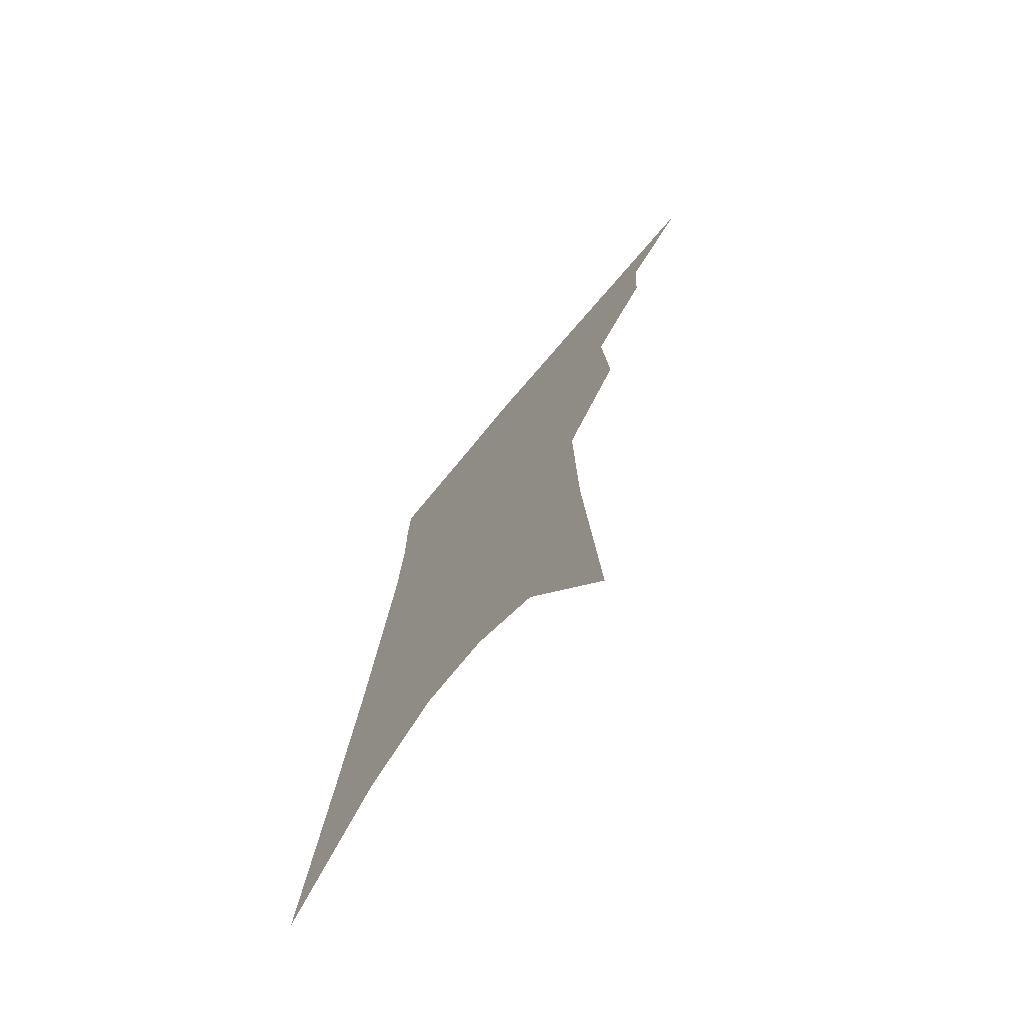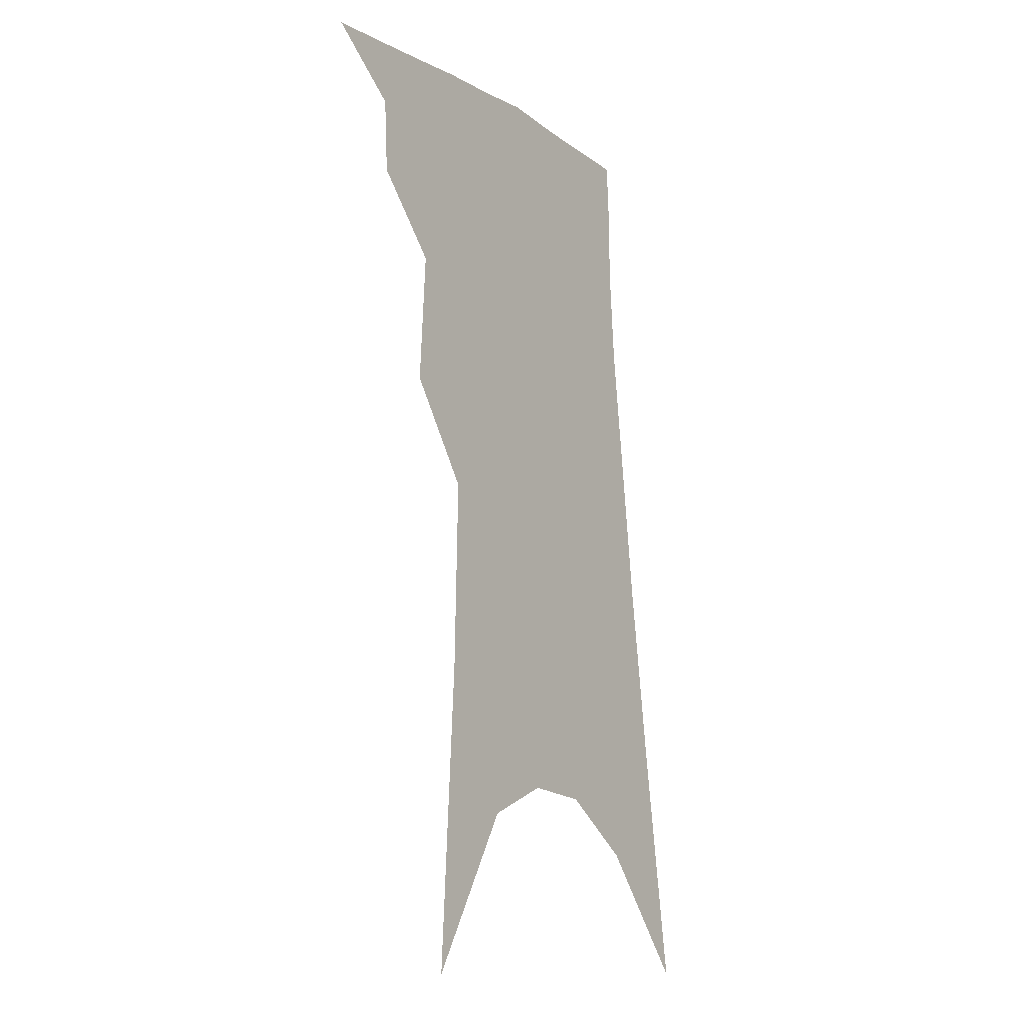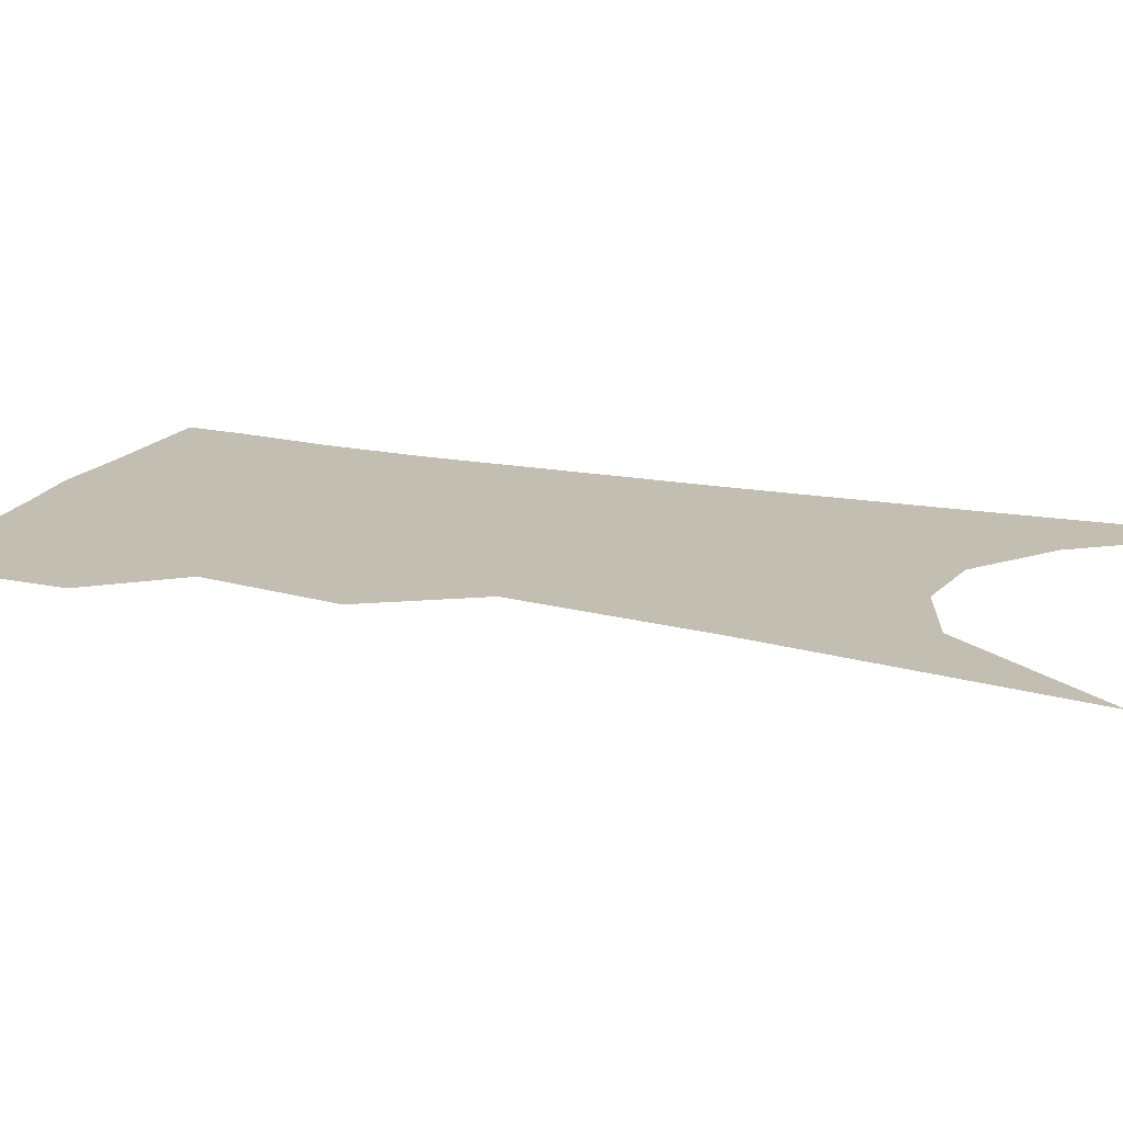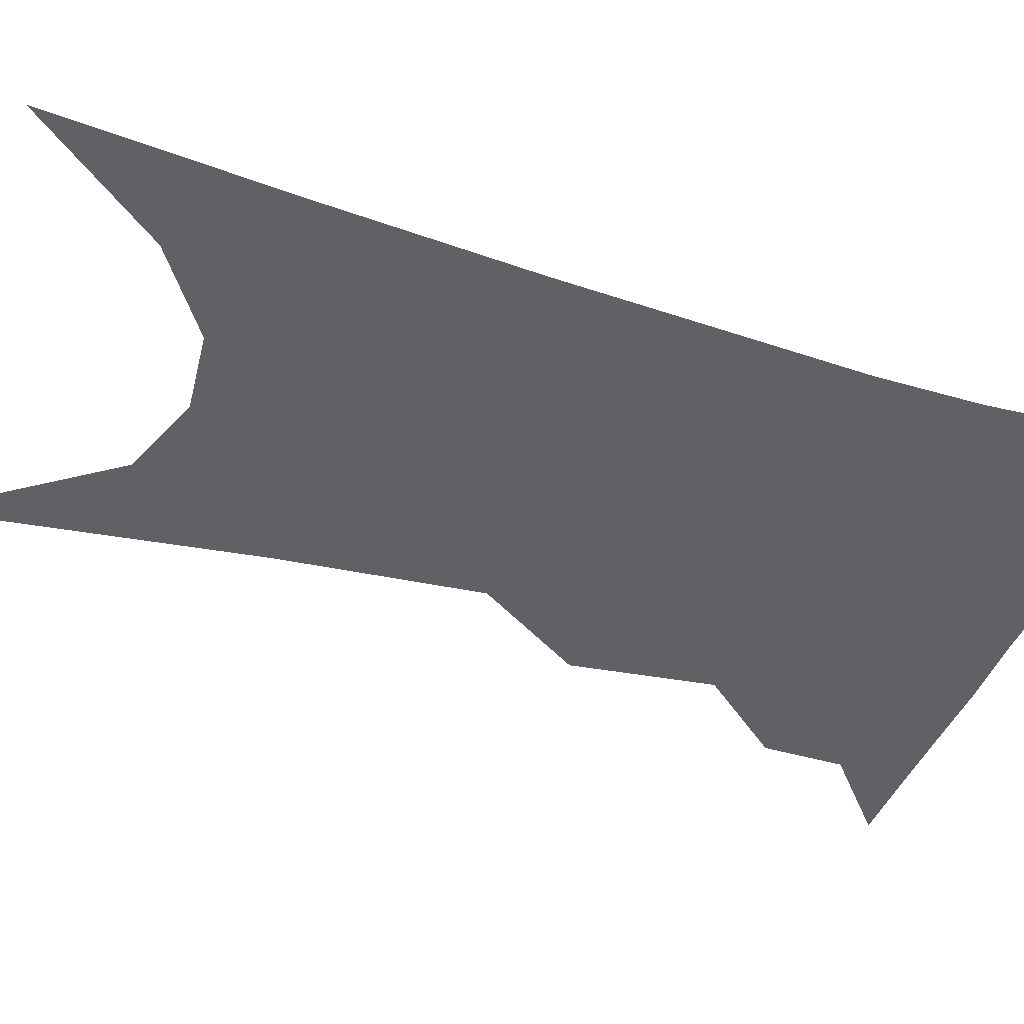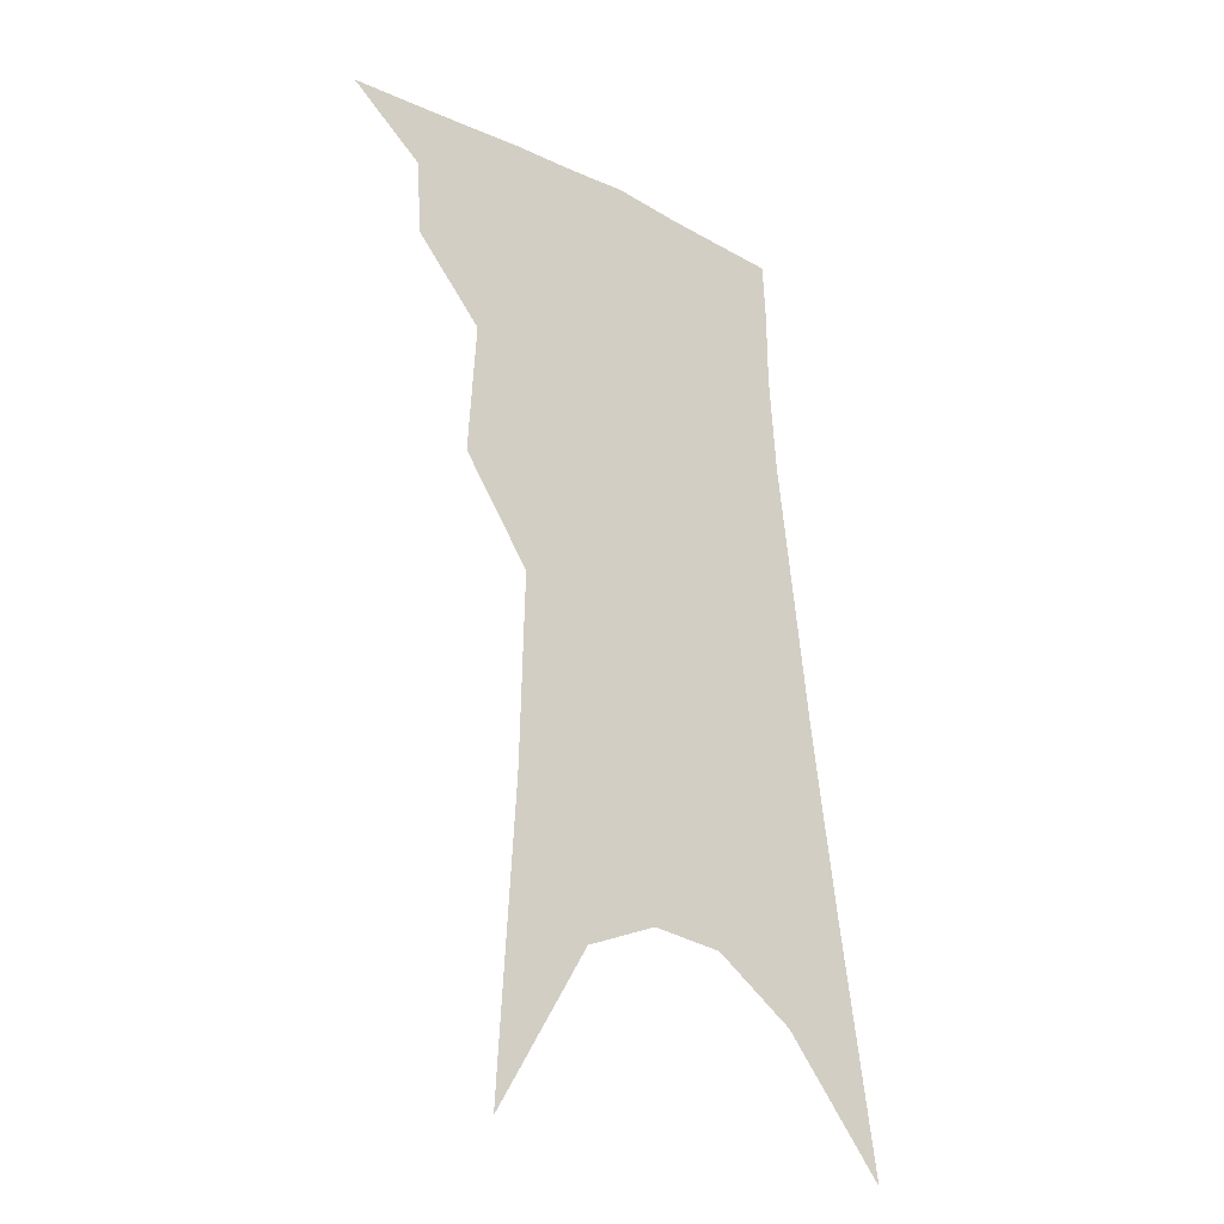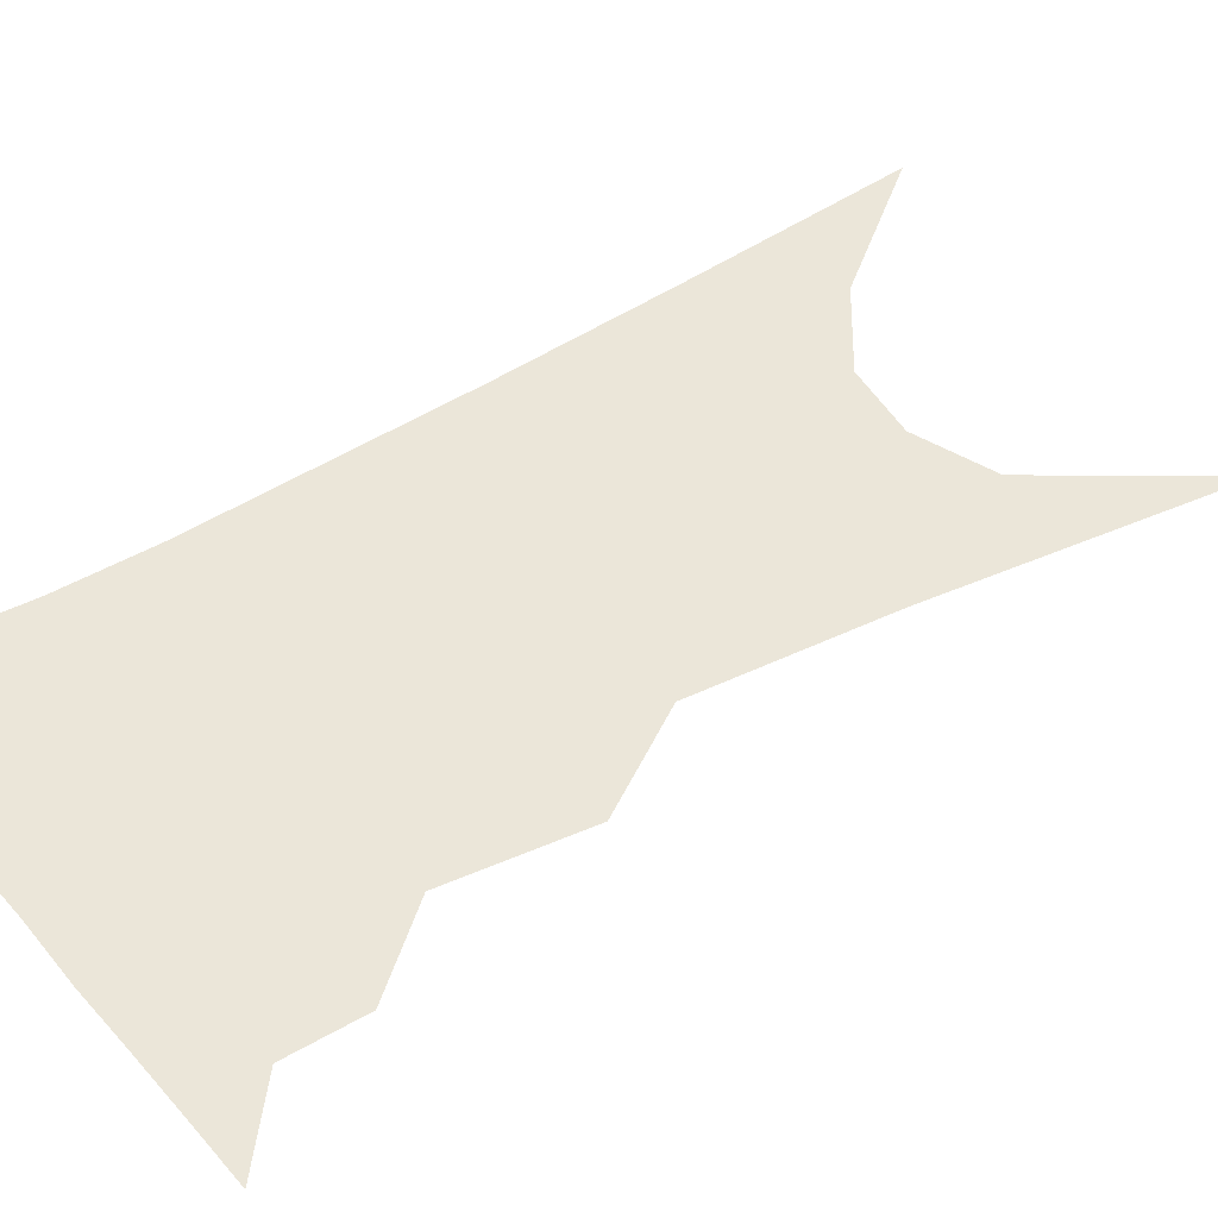
<metadata>
{"format":"obj","ext":"obj","renderer":"f3d","projection":"perspective","resolution":1024,"background":"white","views":[{"elev":-72.6,"azim":-129.0,"up":"+Y"},{"elev":-17.8,"azim":-56.7,"up":"+Y"},{"elev":17.5,"azim":-62.8,"up":"+Z"},{"elev":-47.5,"azim":75.8,"up":"+Z"},{"elev":-30.1,"azim":-42.1,"up":"+Y"},{"elev":47.5,"azim":-119.4,"up":"+Z"}]}
</metadata>
<code>
v 500.1 338.6 0
v 523.4 301.1 0
v 522 322.8 0
v 518.9 341.6 0
v 541.3 241.5 0
v 543.5 280.4 0
v 542.6 305.3 0
v 540.8 325.9 0
v 537.5 344.7 0
v 555.2 72.04 0
v 560.2 159 0
v 561.5 214.4 0
v 562.7 256.7 0
v 563 287.9 0
v 561.9 310 0
v 559.5 328.8 0
v 556 348 0
v 582.7 120 0
v 582.1 180 0
v 581.6 227.3 0
v 581.7 264.8 0
v 581.2 291.3 0
v 580.3 312.7 0
v 579.2 331.5 0
v 575.3 350.5 0
v 604.4 130.7 0
v 601.8 187 0
v 600.4 231.8 0
v 599.6 267.7 0
v 599 294.3 0
v 598.5 315.2 0
v 597.4 333.6 0
v 593.7 353.6 0
v 626.1 130.5 0
v 621.3 189.9 0
v 618.9 232.3 0
v 617.5 266.1 0
v 616.6 293.8 0
v 616.2 316.2 0
v 615.6 335.4 0
v 614.3 353.7 0
v 650.1 116.3 0
v 642.5 179.9 0
v 638.9 223.7 0
v 636.4 260.1 0
v 634.2 293.3 0
v 633.7 317.7 0
v 633.9 336.7 0
v 632.8 354.4 0
v 680.5 82.25 0
v 670.4 150.5 0
v 663.1 204 0
v 658.1 246.5 0
v 653.5 285.5 0
v 651.5 314.7 0
v 651.4 337.6 0
v 650.5 355.2 0
v 721 361 0
f 3 4 1
f 6 7 2
f 2 7 3
f 7 8 3
f 3 8 4
f 8 9 4
f 12 13 5
f 5 13 6
f 13 14 6
f 6 14 7
f 14 15 7
f 7 15 8
f 15 16 8
f 8 16 9
f 16 17 9
f 10 18 11
f 18 19 11
f 11 19 12
f 19 20 12
f 12 20 13
f 20 21 13
f 13 21 14
f 21 22 14
f 14 22 15
f 22 23 15
f 15 23 16
f 23 24 16
f 16 24 17
f 24 25 17
f 18 26 19
f 26 27 19
f 19 27 20
f 27 28 20
f 20 28 21
f 28 29 21
f 21 29 22
f 29 30 22
f 22 30 23
f 30 31 23
f 23 31 24
f 31 32 24
f 24 32 25
f 32 33 25
f 26 34 27
f 34 35 27
f 27 35 28
f 35 36 28
f 28 36 29
f 36 37 29
f 29 37 30
f 37 38 30
f 30 38 31
f 38 39 31
f 31 39 32
f 39 40 32
f 32 40 33
f 40 41 33
f 34 42 35
f 42 43 35
f 35 43 36
f 43 44 36
f 36 44 37
f 44 45 37
f 37 45 38
f 45 46 38
f 38 46 39
f 46 47 39
f 39 47 40
f 47 48 40
f 40 48 41
f 48 49 41
f 42 50 43
f 50 51 43
f 43 51 44
f 51 52 44
f 44 52 45
f 52 53 45
f 45 53 46
f 53 54 46
f 46 54 47
f 54 55 47
f 47 55 48
f 55 56 48
f 48 56 49
f 56 57 49

</code>
